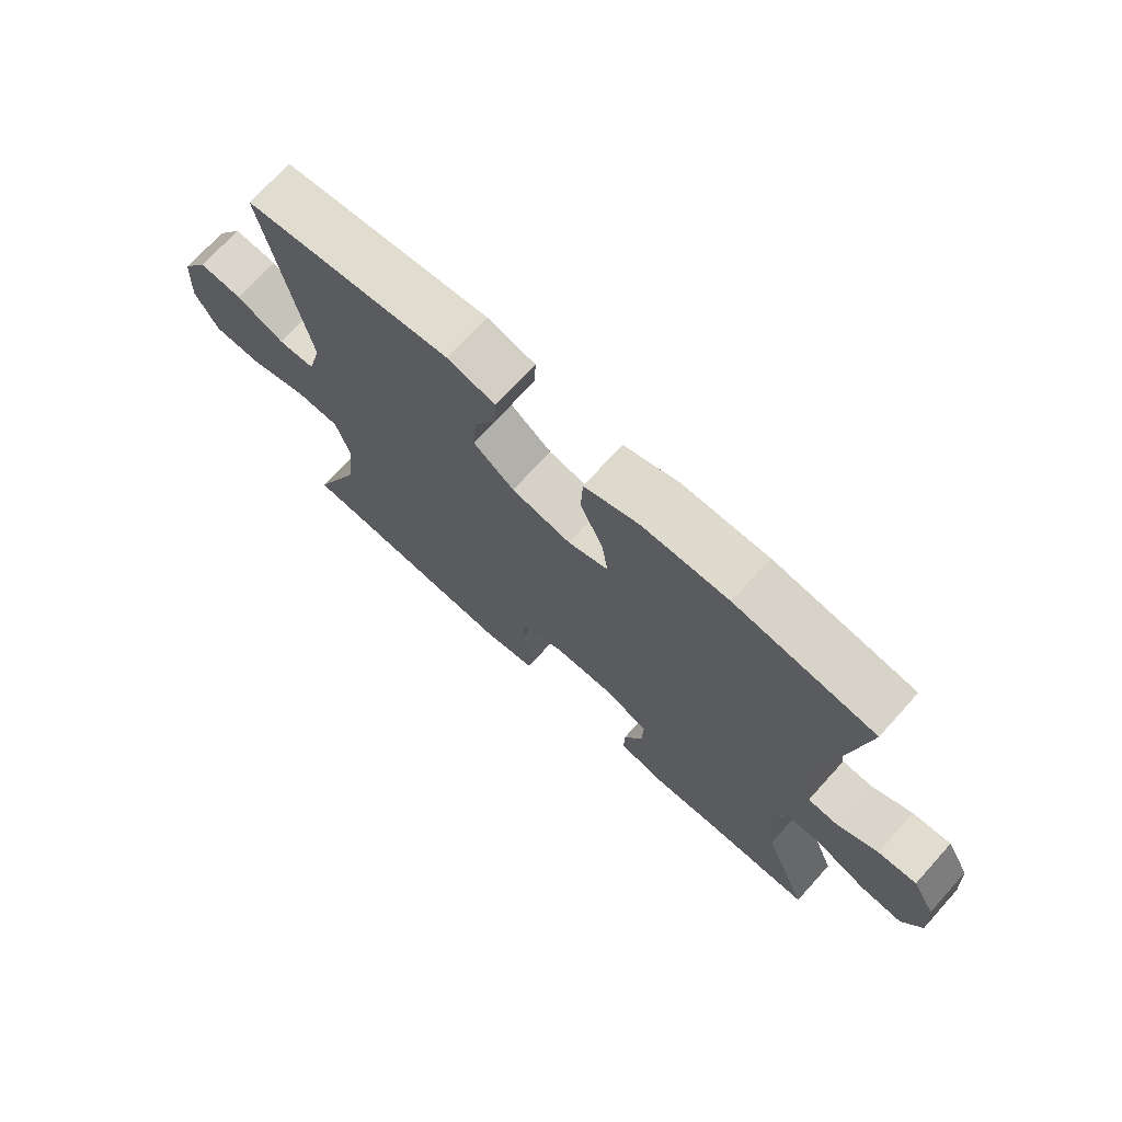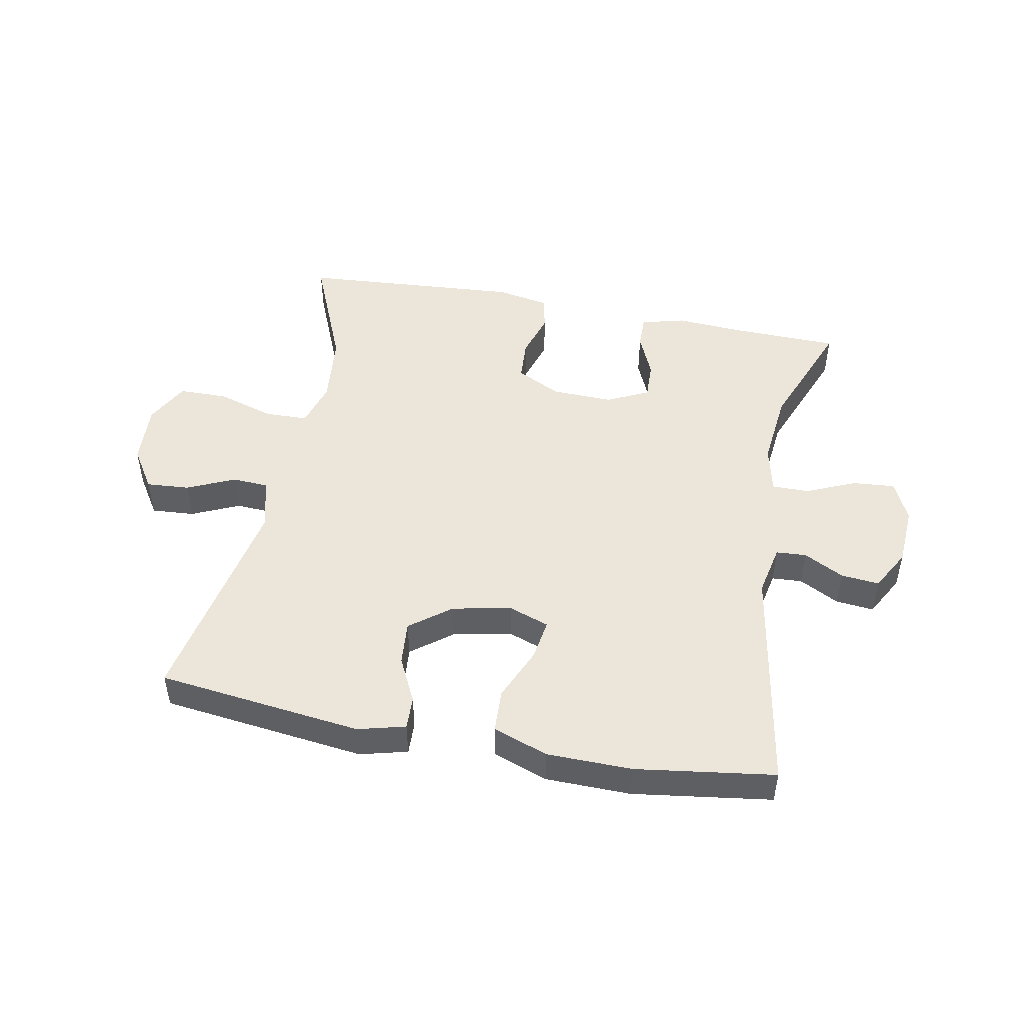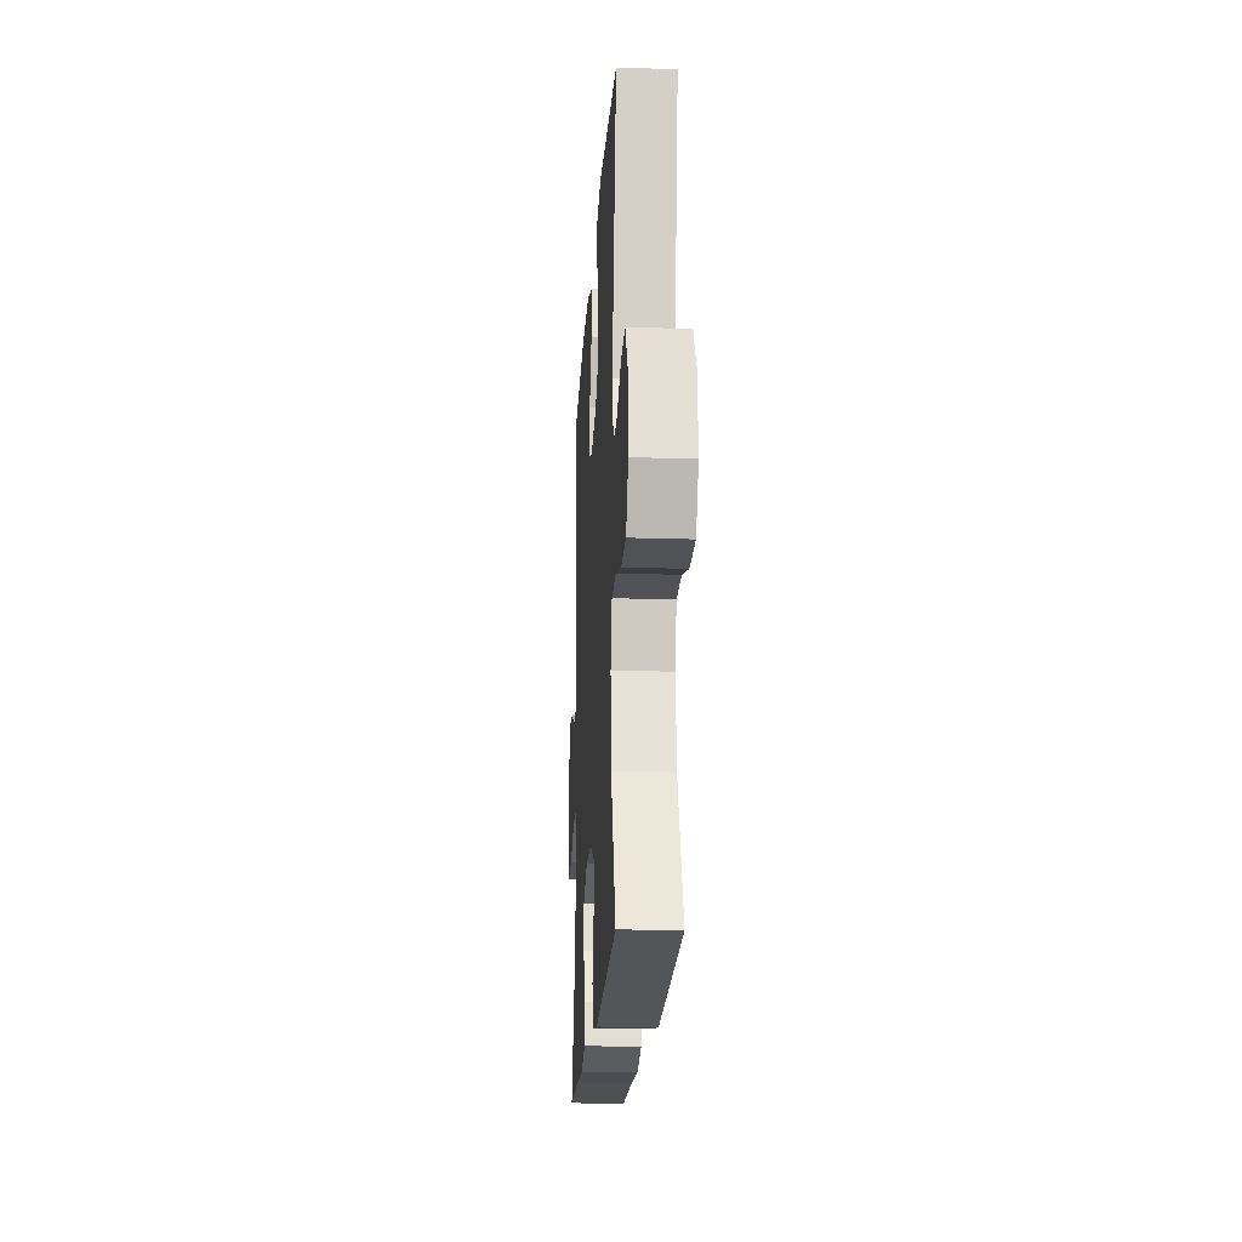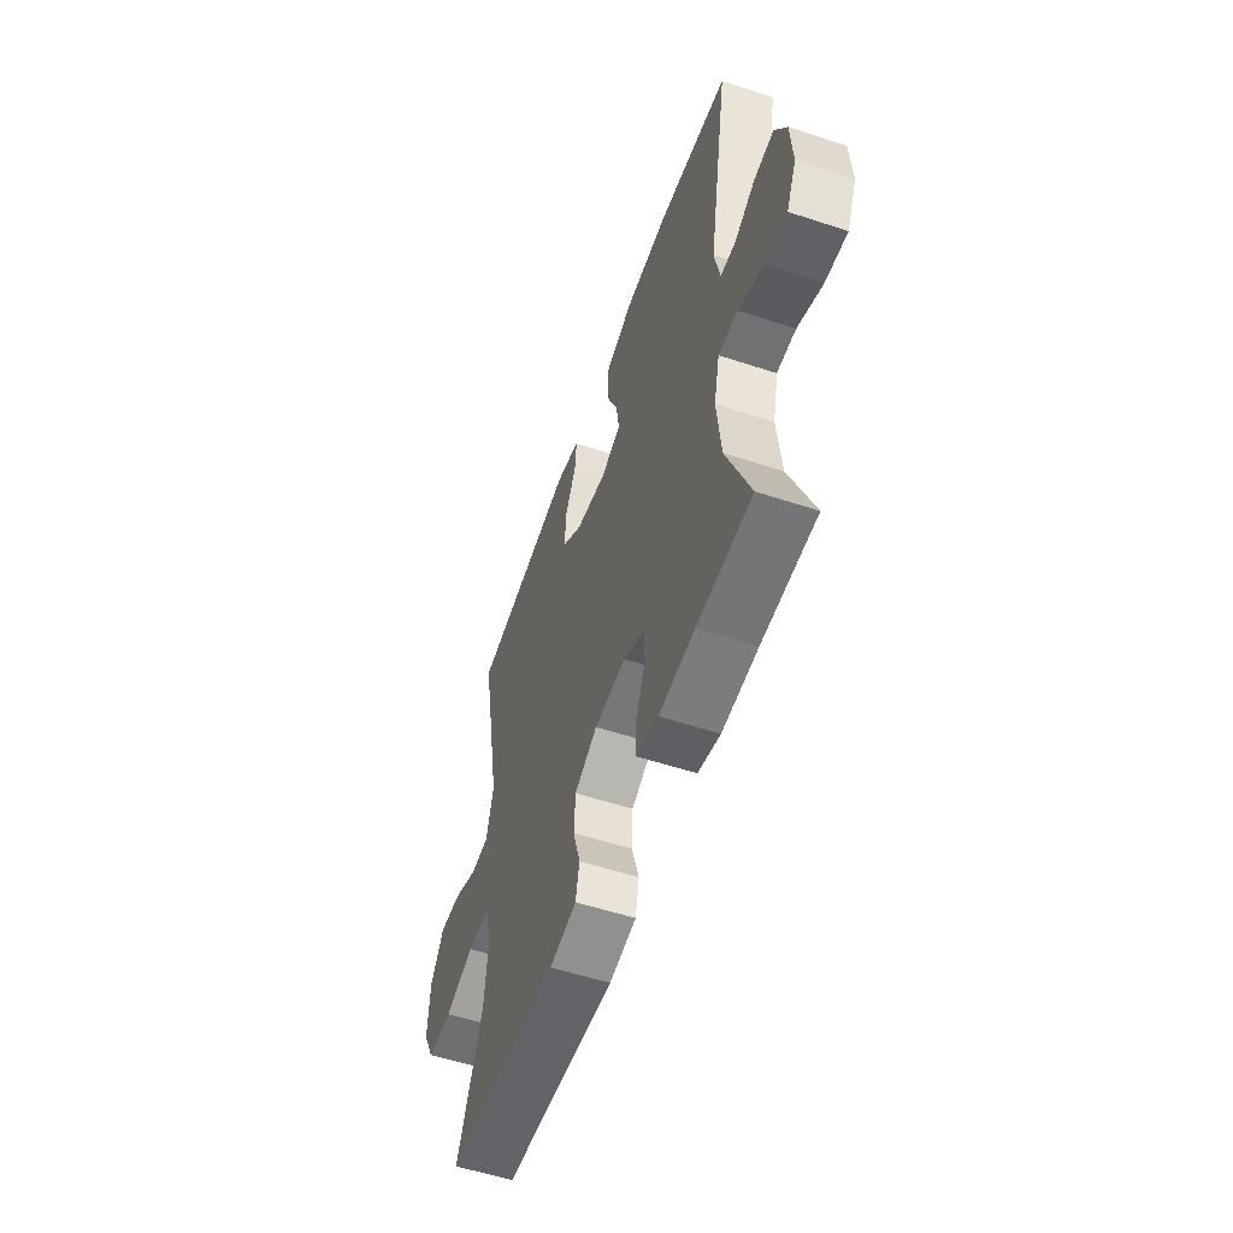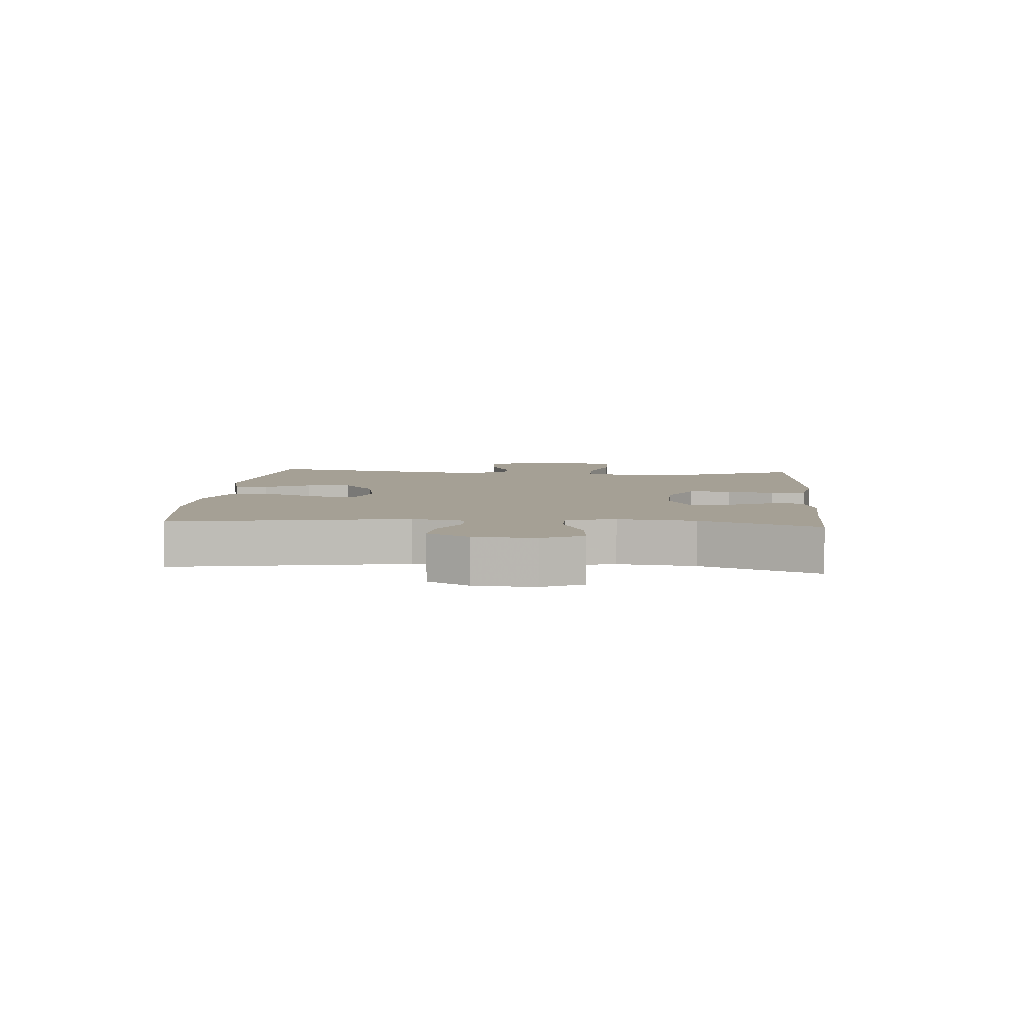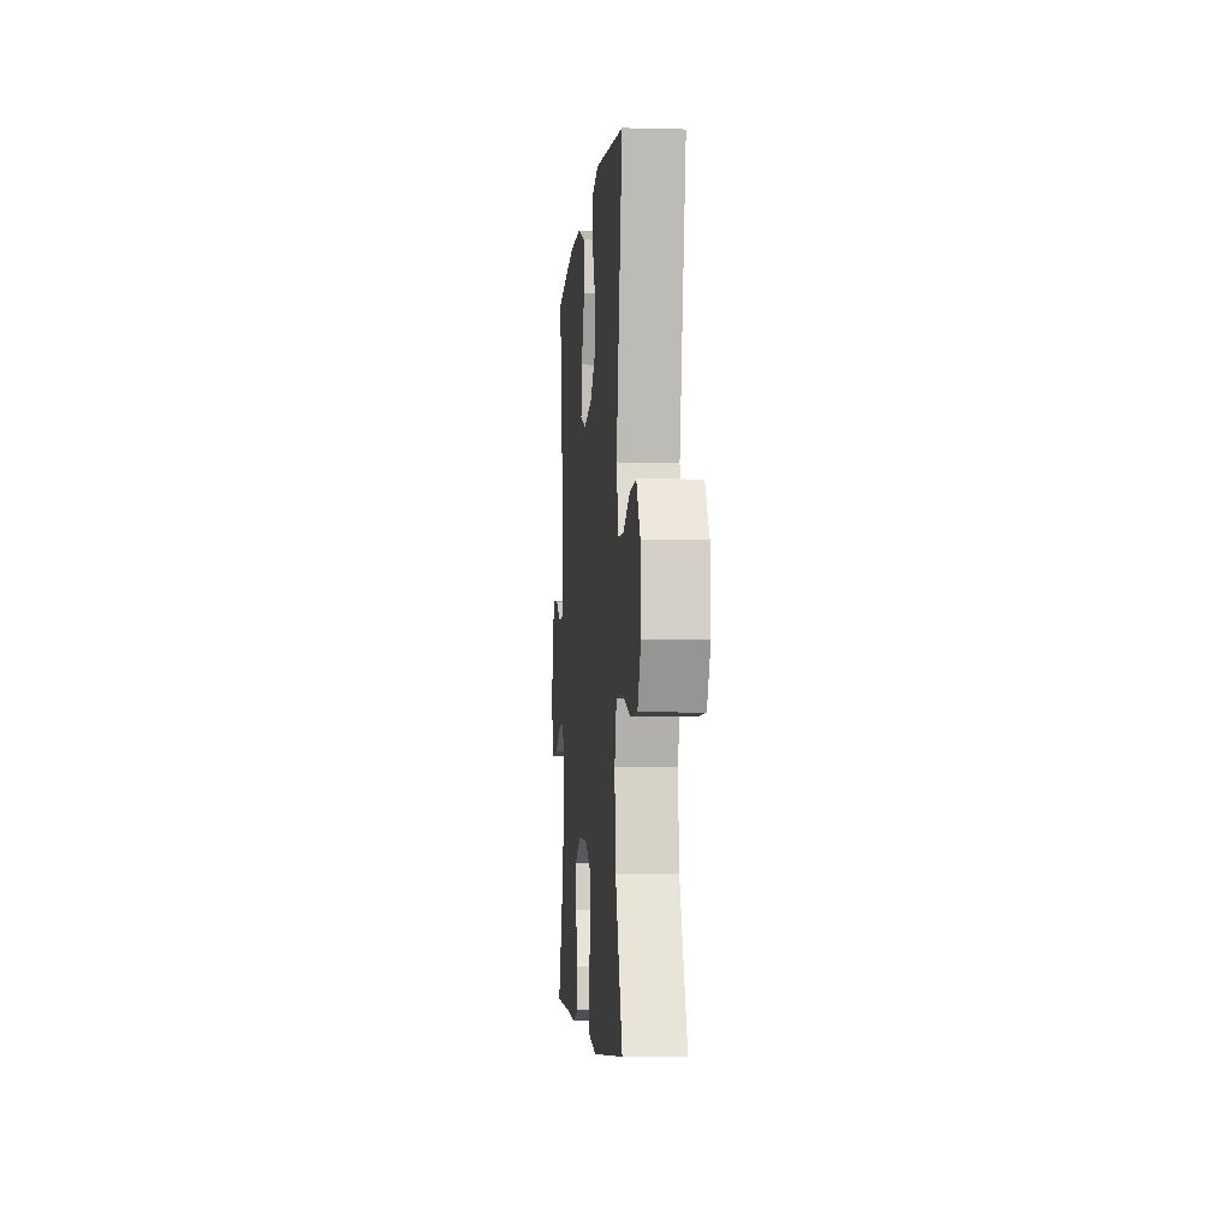
<metadata>
{"format":"obj","ext":"obj","renderer":"f3d","projection":"perspective","resolution":1024,"background":"white","views":[{"elev":71.6,"azim":42.2,"up":"+Z"},{"elev":48.2,"azim":10.9,"up":"+Y"},{"elev":-20.0,"azim":-93.5,"up":"+Z"},{"elev":-55.3,"azim":70.9,"up":"+Z"},{"elev":5.9,"azim":94.5,"up":"+Y"},{"elev":-4.6,"azim":-95.0,"up":"+Z"}]}
</metadata>
<code>
v -0.5 0.07 0.5
v -0.168 0.07 0.54
v -0.091 0.07 0.52
v -0.093 0.07 0.466
v -0.129 0.07 0.393
v -0.135 0.07 0.321
v -0.069 0.07 0.27
v 0.027 0.07 0.251
v 0.092 0.07 0.274
v 0.082 0.07 0.341
v 0.045 0.07 0.427
v 0.048 0.07 0.498
v 0.137 0.07 0.53
v 0.275 0.07 0.532
v 0.5 0.07 0.5
v 0.436 0.07 0.127
v 0.453 0.07 0.043
v 0.502 0.07 0.04
v 0.567 0.07 0.074
v 0.629 0.07 0.08
v 0.666 0.07 0.013
v 0.672 0.07 -0.085
v 0.641 0.07 -0.151
v 0.572 0.07 -0.145
v 0.492 0.07 -0.11
v 0.432 0.07 -0.11
v 0.414 0.07 -0.189
v 0.427 0.07 -0.313
v 0.5 0.07 -0.5
v 0.328 0.07 -0.504
v 0.215 0.07 -0.511
v 0.144 0.07 -0.492
v 0.145 0.07 -0.437
v 0.176 0.07 -0.365
v 0.178 0.07 -0.303
v 0.11 0.07 -0.27
v 0.01 0.07 -0.273
v -0.062 0.07 -0.31
v -0.066 0.07 -0.378
v -0.043 0.07 -0.454
v -0.055 0.07 -0.51
v -0.141 0.07 -0.526
v -0.5 0.07 -0.5
v -0.42 0.07 -0.309
v -0.408 0.07 -0.192
v -0.43 0.07 -0.117
v -0.5 0.07 -0.115
v -0.593 0.07 -0.144
v -0.672 0.07 -0.143
v -0.709 0.07 -0.072
v -0.703 0.07 0.028
v -0.66 0.07 0.095
v -0.59 0.07 0.09
v -0.513 0.07 0.055
v -0.454 0.07 0.058
v -0.432 0.07 0.143
v -0.5 0 0.5
v -0.168 0 0.54
v -0.091 0 0.52
v -0.093 0 0.466
v -0.129 0 0.393
v -0.135 0 0.321
v -0.069 0 0.27
v 0.027 0 0.251
v 0.092 0 0.274
v 0.082 0 0.341
v 0.045 0 0.427
v 0.048 0 0.498
v 0.137 0 0.53
v 0.275 0 0.532
v 0.5 0 0.5
v 0.436 0 0.127
v 0.453 0 0.043
v 0.502 0 0.04
v 0.567 0 0.074
v 0.629 0 0.08
v 0.666 0 0.013
v 0.672 0 -0.085
v 0.641 0 -0.151
v 0.572 0 -0.145
v 0.492 0 -0.11
v 0.432 0 -0.11
v 0.414 0 -0.189
v 0.427 0 -0.313
v 0.5 0 -0.5
v 0.328 0 -0.504
v 0.215 0 -0.511
v 0.144 0 -0.492
v 0.145 0 -0.437
v 0.176 0 -0.365
v 0.178 0 -0.303
v 0.11 0 -0.27
v 0.01 0 -0.273
v -0.062 0 -0.31
v -0.066 0 -0.378
v -0.043 0 -0.454
v -0.055 0 -0.51
v -0.141 0 -0.526
v -0.5 0 -0.5
v -0.42 0 -0.309
v -0.408 0 -0.192
v -0.43 0 -0.117
v -0.5 0 -0.115
v -0.593 0 -0.144
v -0.672 0 -0.143
v -0.709 0 -0.072
v -0.703 0 0.028
v -0.66 0 0.095
v -0.59 0 0.09
v -0.513 0 0.055
v -0.454 0 0.058
v -0.432 0 0.143
f 51 52 53 54
f 51 54 55
f 50 51 55
f 47 48 49 50
f 46 47 50 55
f 45 46 55 56
f 41 42 43 44
f 39 40 41 44
f 38 39 44 45
f 37 38 45 56
f 31 32 33 34
f 30 31 34 35
f 28 29 30 35
f 27 28 35 36
f 22 23 24 25
f 22 25 26
f 21 22 26
f 18 19 20 21
f 17 18 21 26
f 16 17 26 27
f 14 15 16
f 10 11 12 13
f 9 10 13 14
f 2 3 4 5
f 2 5 6
f 1 2 6
f 56 1 6 7
f 9 14 16 27
f 8 9 27 36
f 36 37 56
f 7 8 36 56
f 110 109 108 107
f 111 110 107
f 111 107 106
f 106 105 104 103
f 111 106 103 102
f 112 111 102 101
f 100 99 98 97
f 100 97 96 95
f 101 100 95 94
f 112 101 94 93
f 90 89 88 87
f 91 90 87 86
f 91 86 85 84
f 92 91 84 83
f 81 80 79 78
f 82 81 78
f 82 78 77
f 77 76 75 74
f 82 77 74 73
f 83 82 73 72
f 72 71 70
f 69 68 67 66
f 70 69 66 65
f 61 60 59 58
f 62 61 58
f 62 58 57
f 63 62 57 112
f 83 72 70 65
f 92 83 65 64
f 112 93 92
f 112 92 64 63
f 1 57 58 2
f 2 58 59 3
f 3 59 60 4
f 4 60 61 5
f 5 61 62 6
f 6 62 63 7
f 7 63 64 8
f 8 64 65 9
f 9 65 66 10
f 10 66 67 11
f 11 67 68 12
f 12 68 69 13
f 13 69 70 14
f 14 70 71 15
f 15 71 72 16
f 16 72 73 17
f 17 73 74 18
f 18 74 75 19
f 19 75 76 20
f 20 76 77 21
f 21 77 78 22
f 22 78 79 23
f 23 79 80 24
f 24 80 81 25
f 25 81 82 26
f 26 82 83 27
f 27 83 84 28
f 28 84 85 29
f 29 85 86 30
f 30 86 87 31
f 31 87 88 32
f 32 88 89 33
f 33 89 90 34
f 34 90 91 35
f 35 91 92 36
f 36 92 93 37
f 37 93 94 38
f 38 94 95 39
f 39 95 96 40
f 40 96 97 41
f 41 97 98 42
f 42 98 99 43
f 43 99 100 44
f 44 100 101 45
f 45 101 102 46
f 46 102 103 47
f 47 103 104 48
f 48 104 105 49
f 49 105 106 50
f 50 106 107 51
f 51 107 108 52
f 52 108 109 53
f 53 109 110 54
f 54 110 111 55
f 55 111 112 56
f 56 112 57 1

</code>
